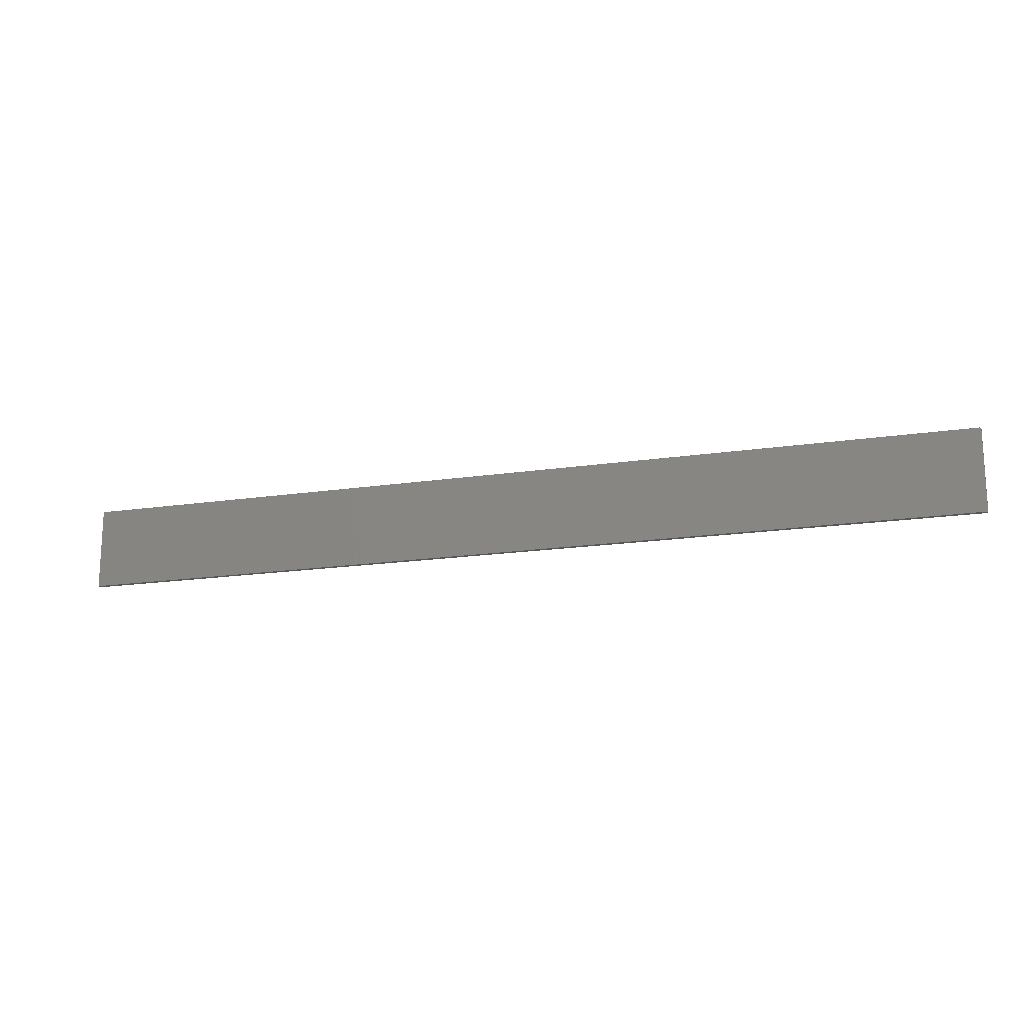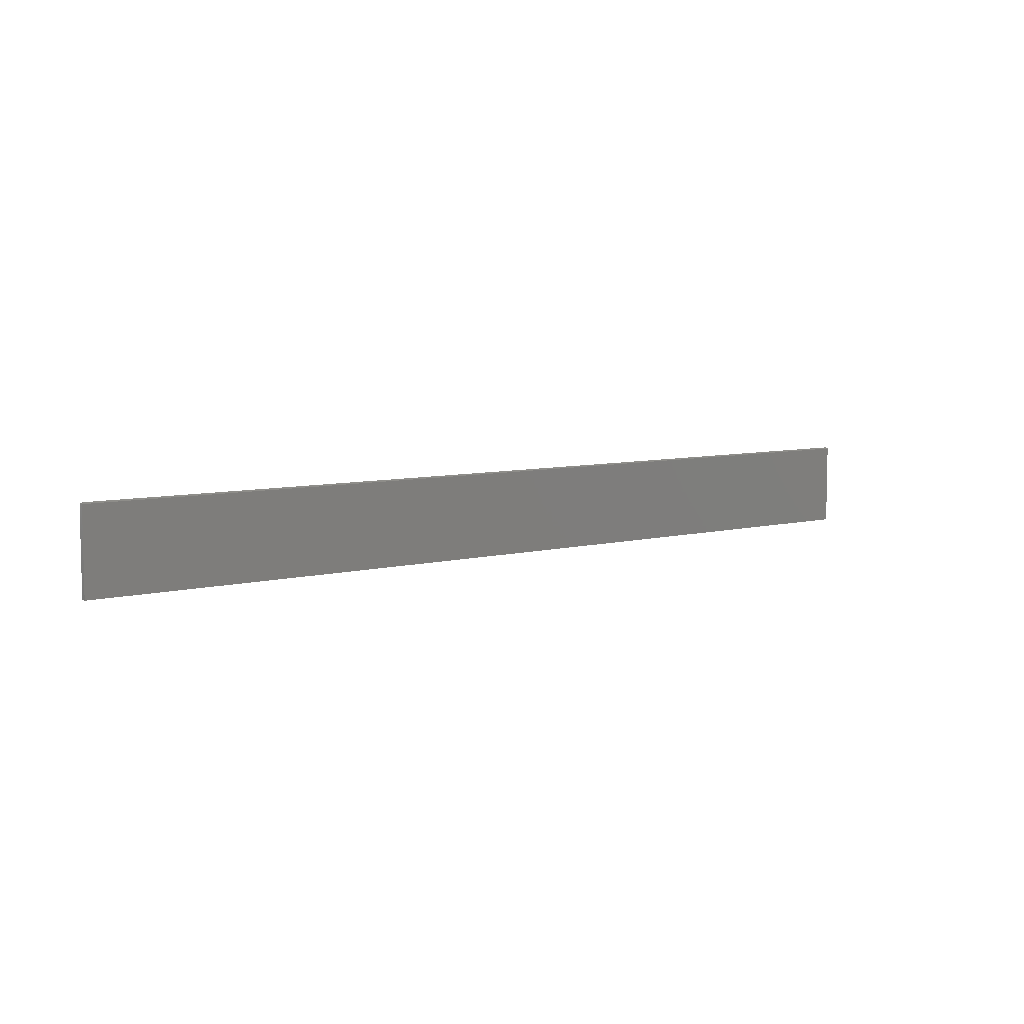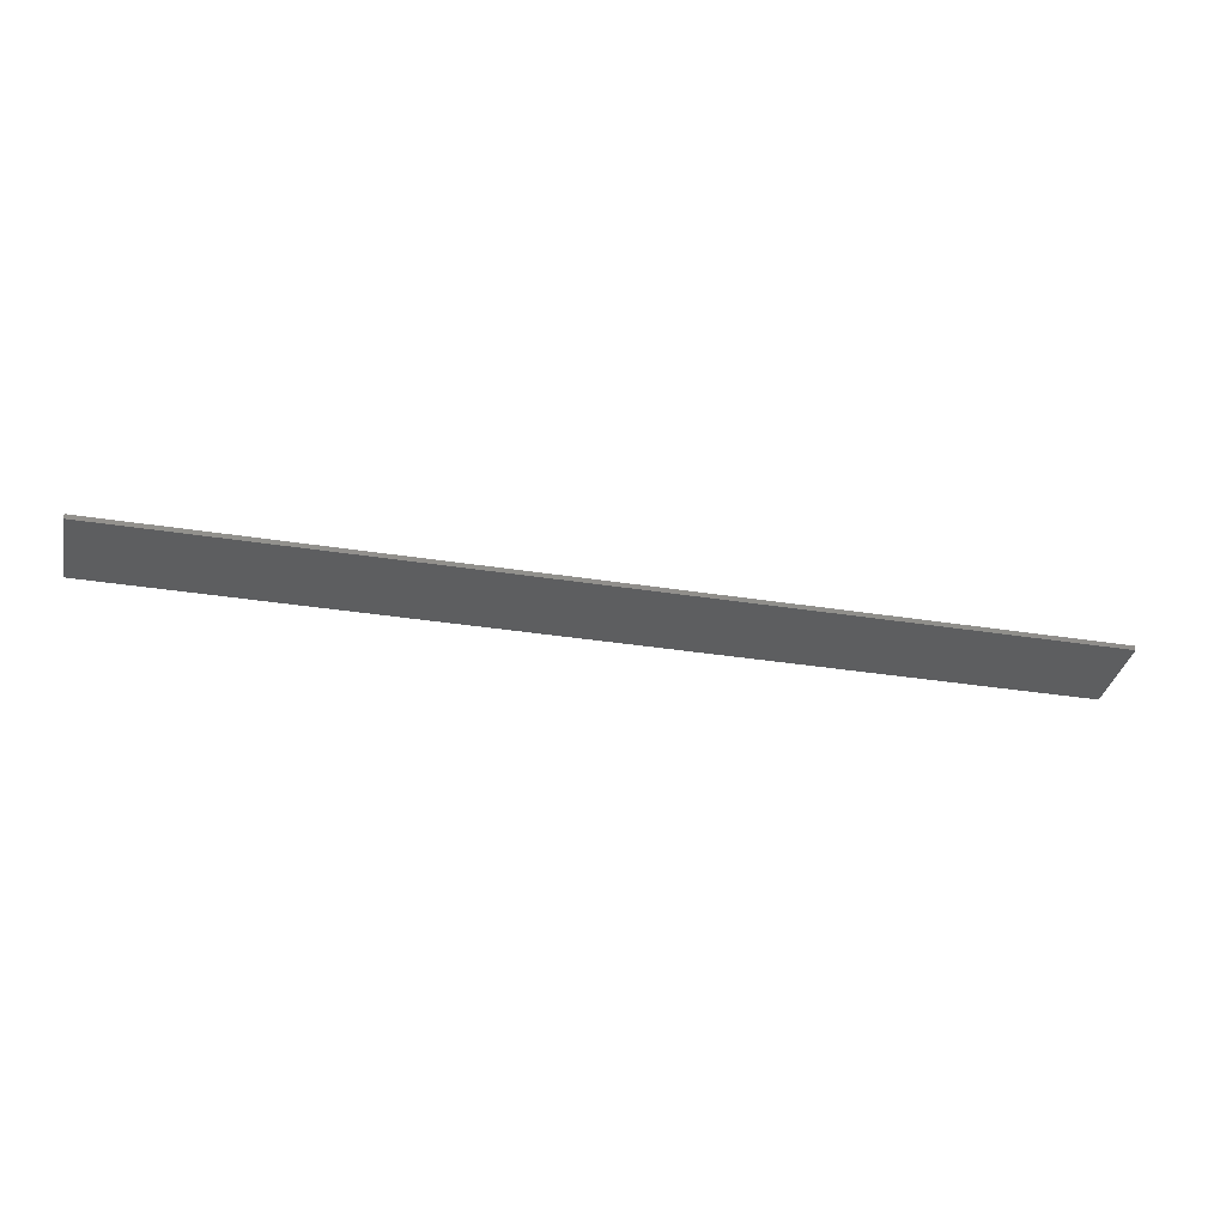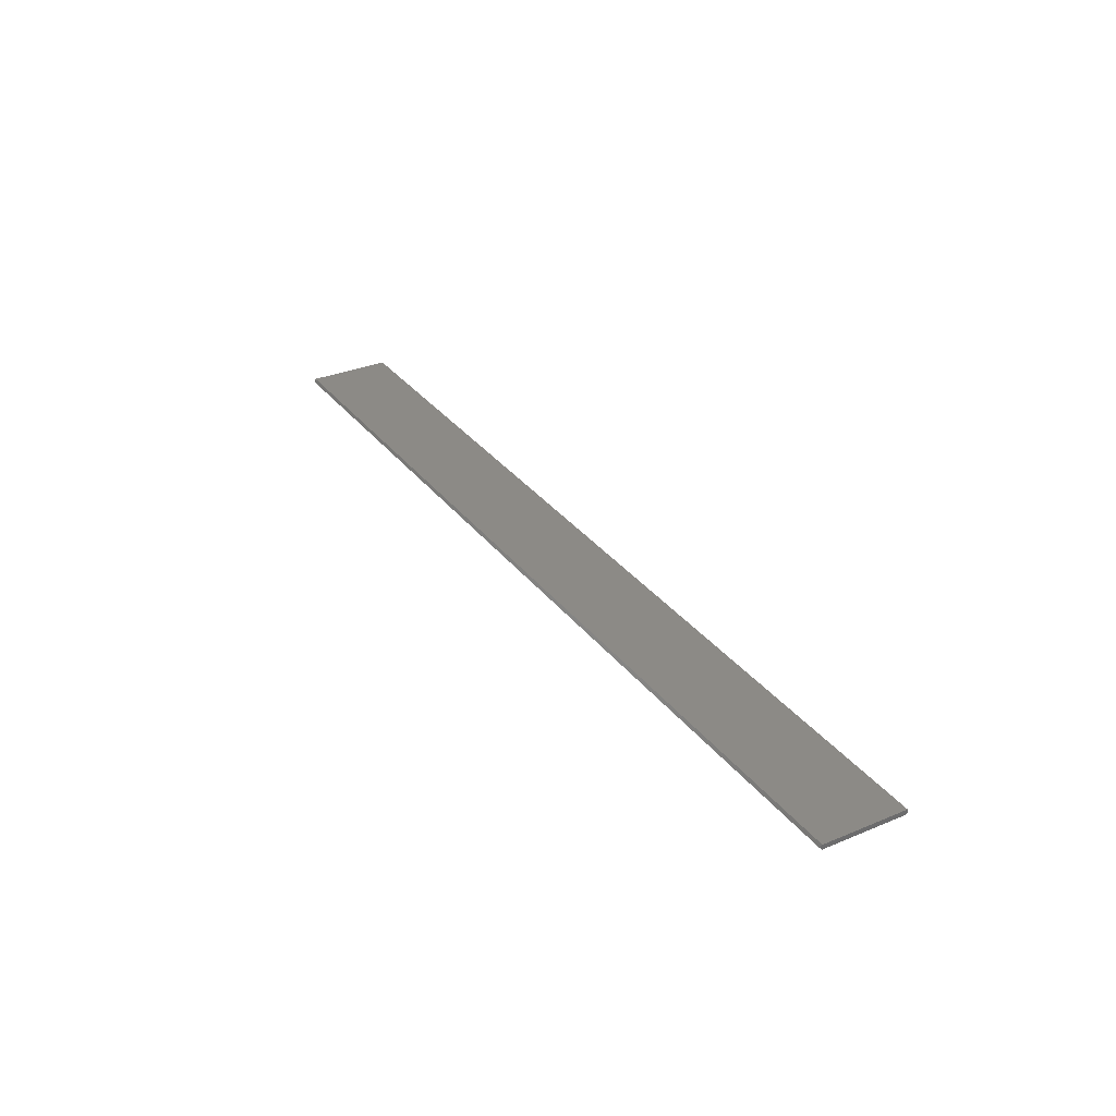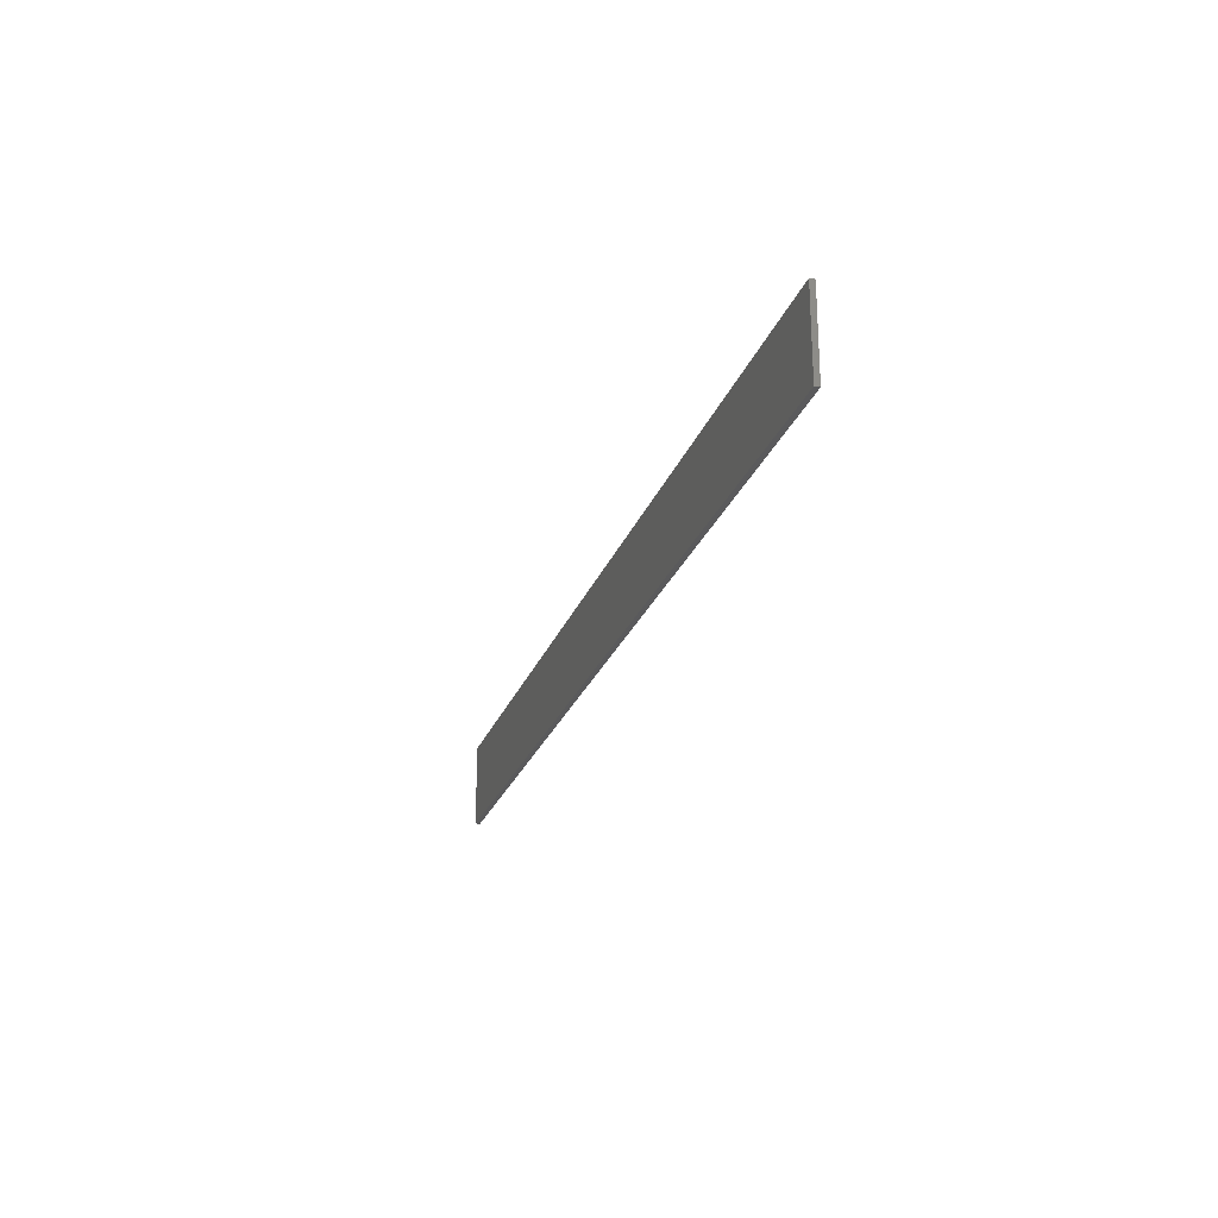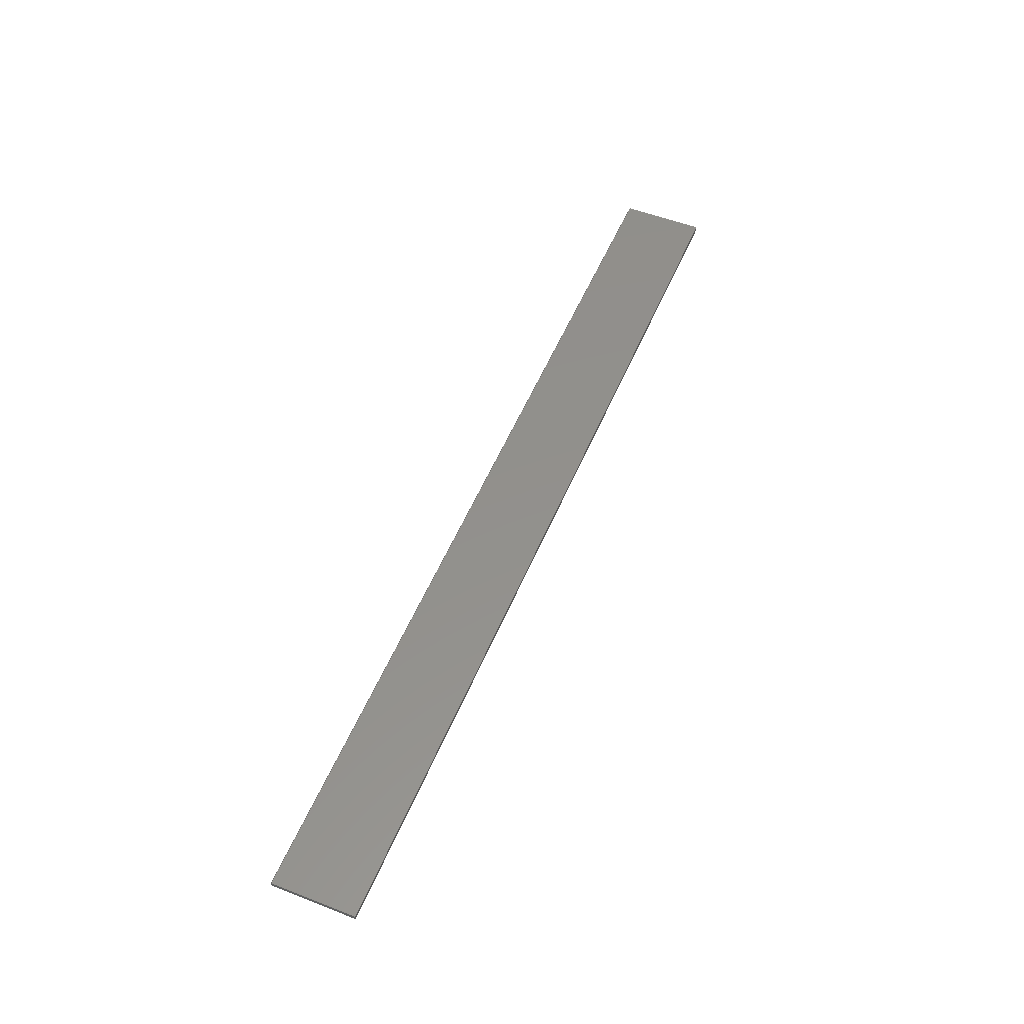
<metadata>
{"format":"stl","ext":"stl","renderer":"f3d","projection":"perspective","resolution":1024,"background":"white","views":[{"elev":-17.3,"azim":16.9,"up":"+Y"},{"elev":6.8,"azim":142.2,"up":"+Y"},{"elev":-34.9,"azim":-11.9,"up":"+Z"},{"elev":31.6,"azim":-120.6,"up":"+Z"},{"elev":-24.4,"azim":-107.0,"up":"+Y"},{"elev":53.8,"azim":-67.5,"up":"+Z"}]}
</metadata>
<code>
# stl→obj: 10 verts, 16 faces
v 0.75 0.06398 0
v -0.75 0.06398 0
v 0.7477 0.06627 0.002288
v -0.7477 0.06627 0.002288
v -0.75 0.06398 0.007812
v 0.75 0.06398 0.007812
v -0.75 -0.07031 0.007812
v 0.75 -0.07031 0.007812
v -0.75 -0.07031 0
v 0.75 -0.07031 0
f 1 2 3
f 3 2 4
f 4 2 5
f 6 1 3
f 7 8 5
f 5 8 6
f 4 5 3
f 3 5 6
f 9 2 10
f 10 2 1
f 5 2 7
f 7 2 9
f 8 10 6
f 6 10 1
f 7 9 8
f 8 9 10

</code>
